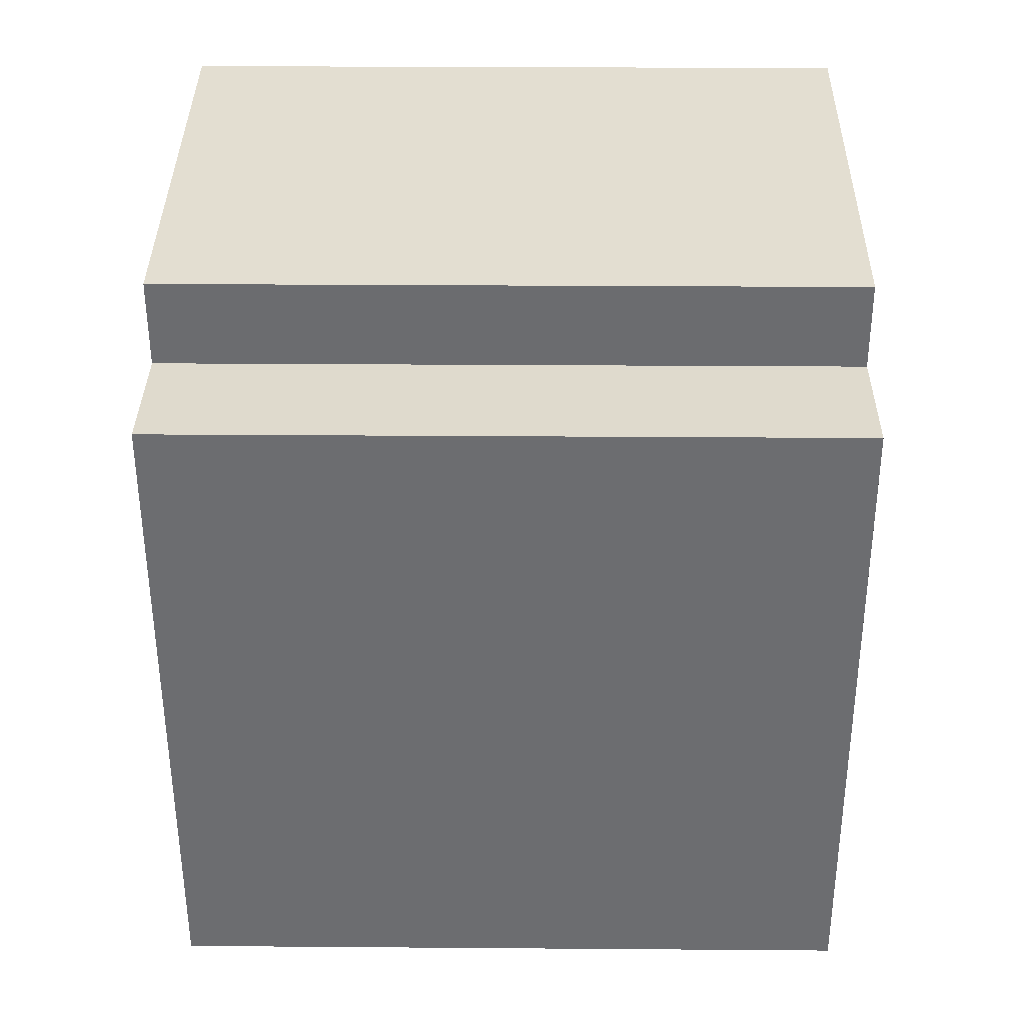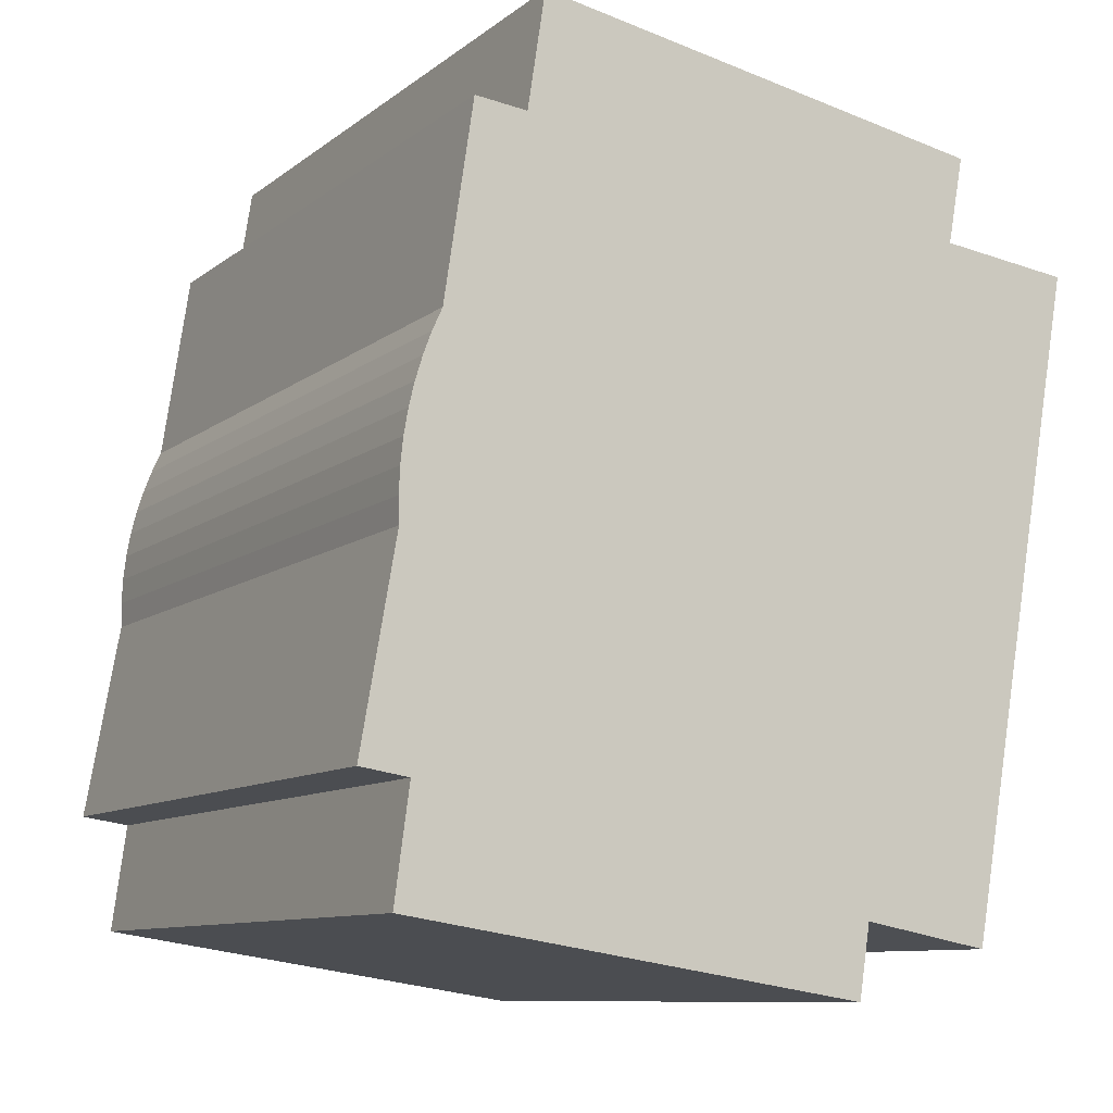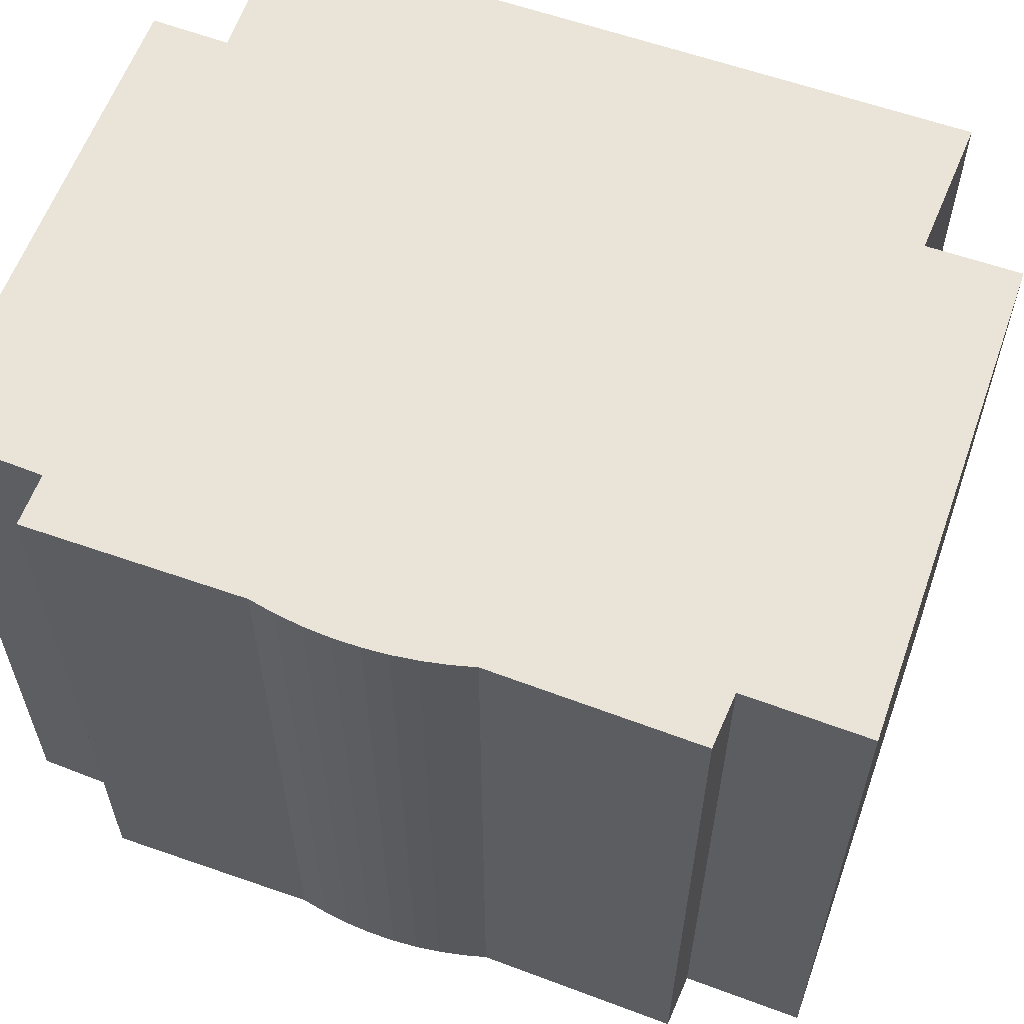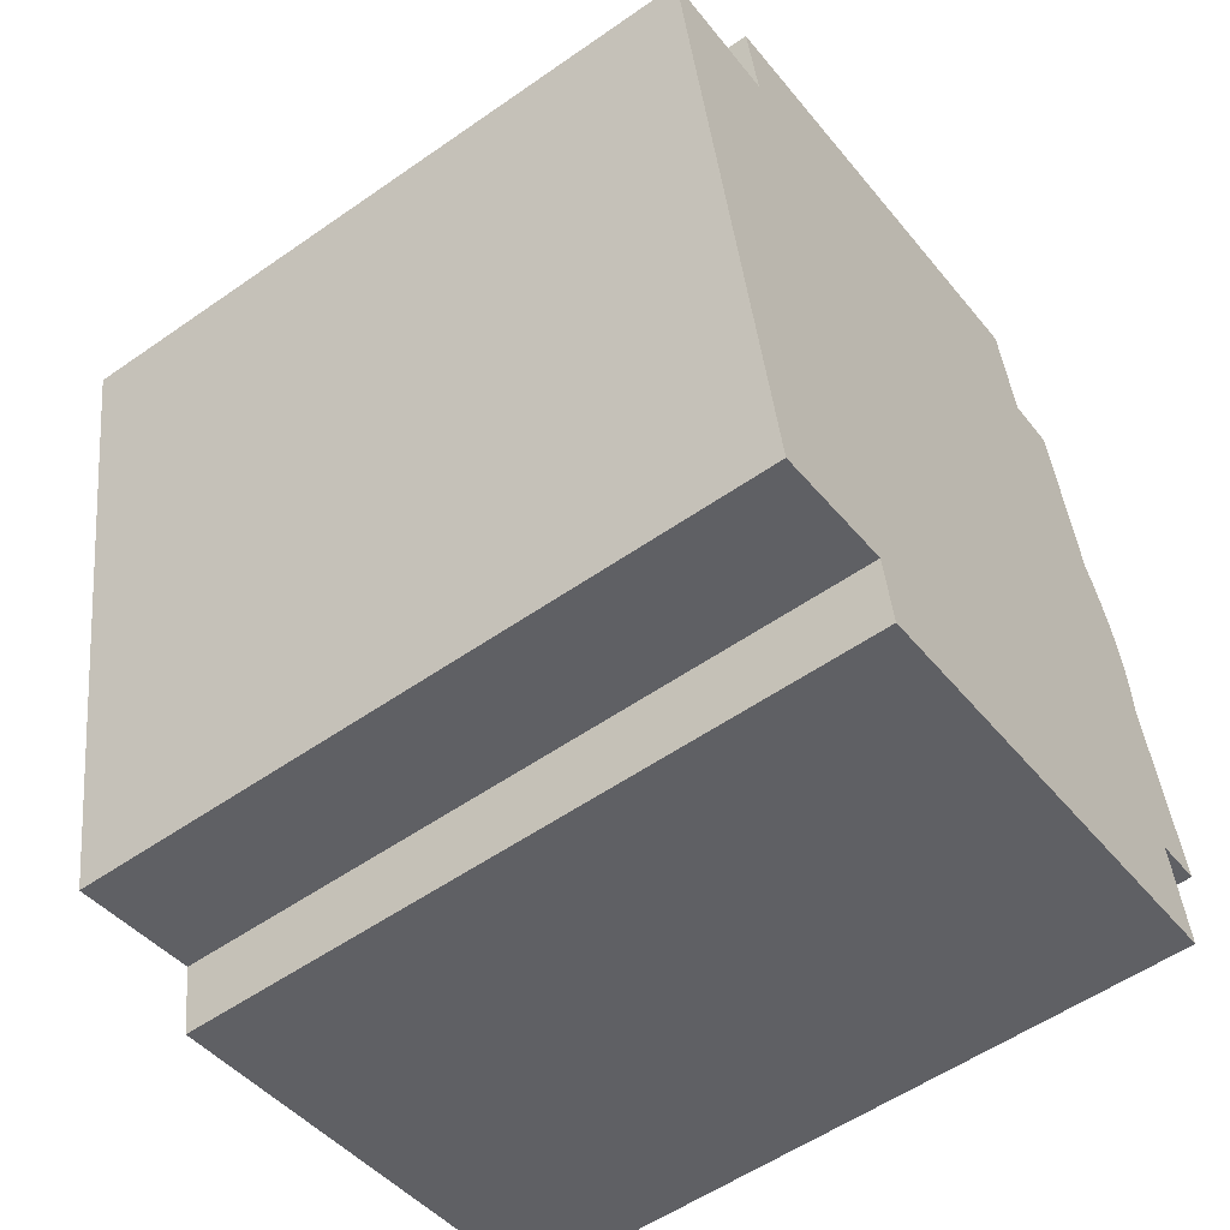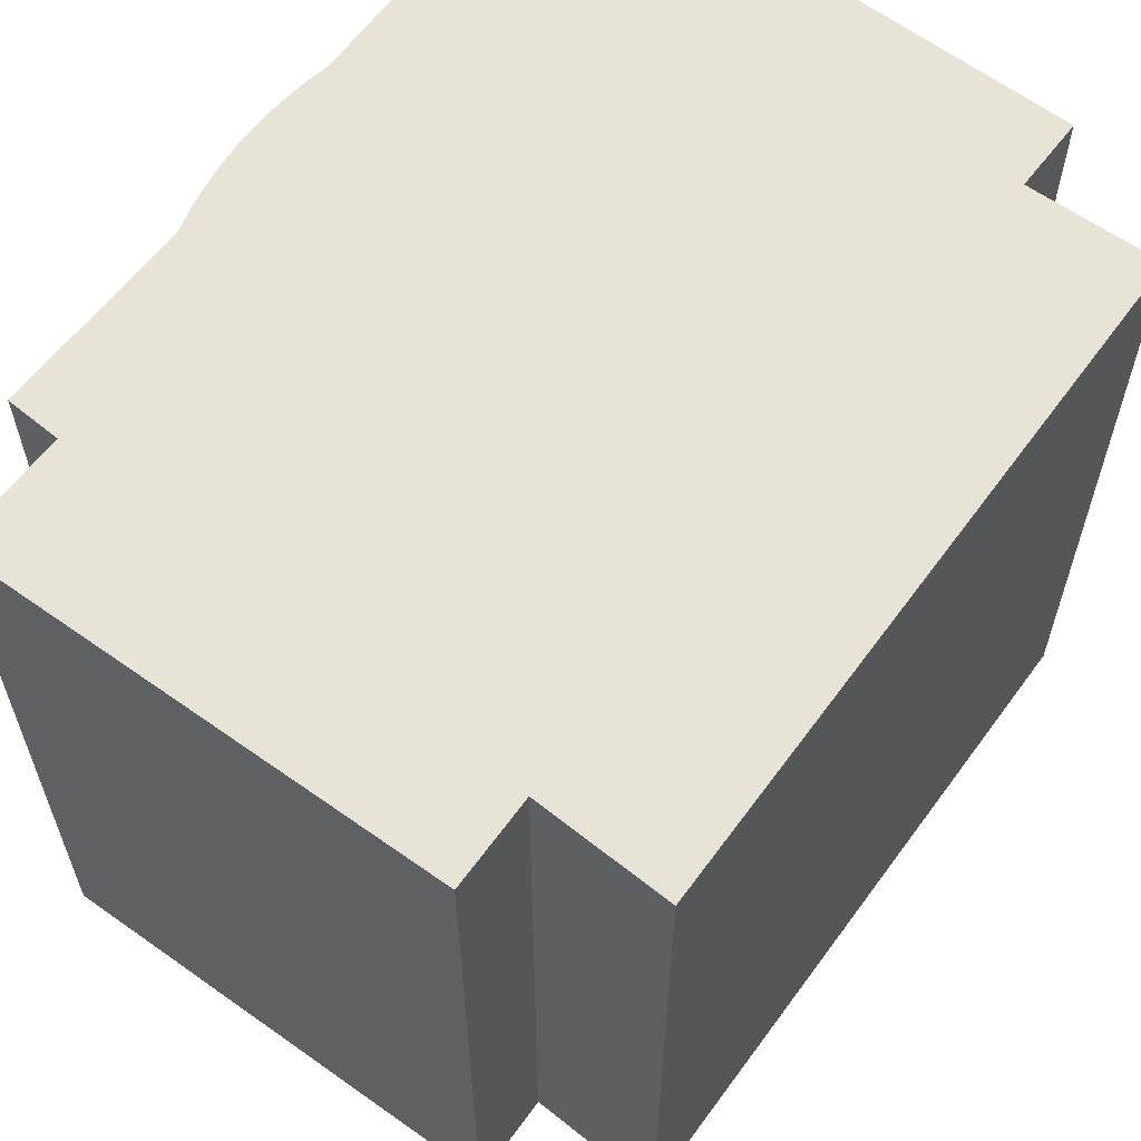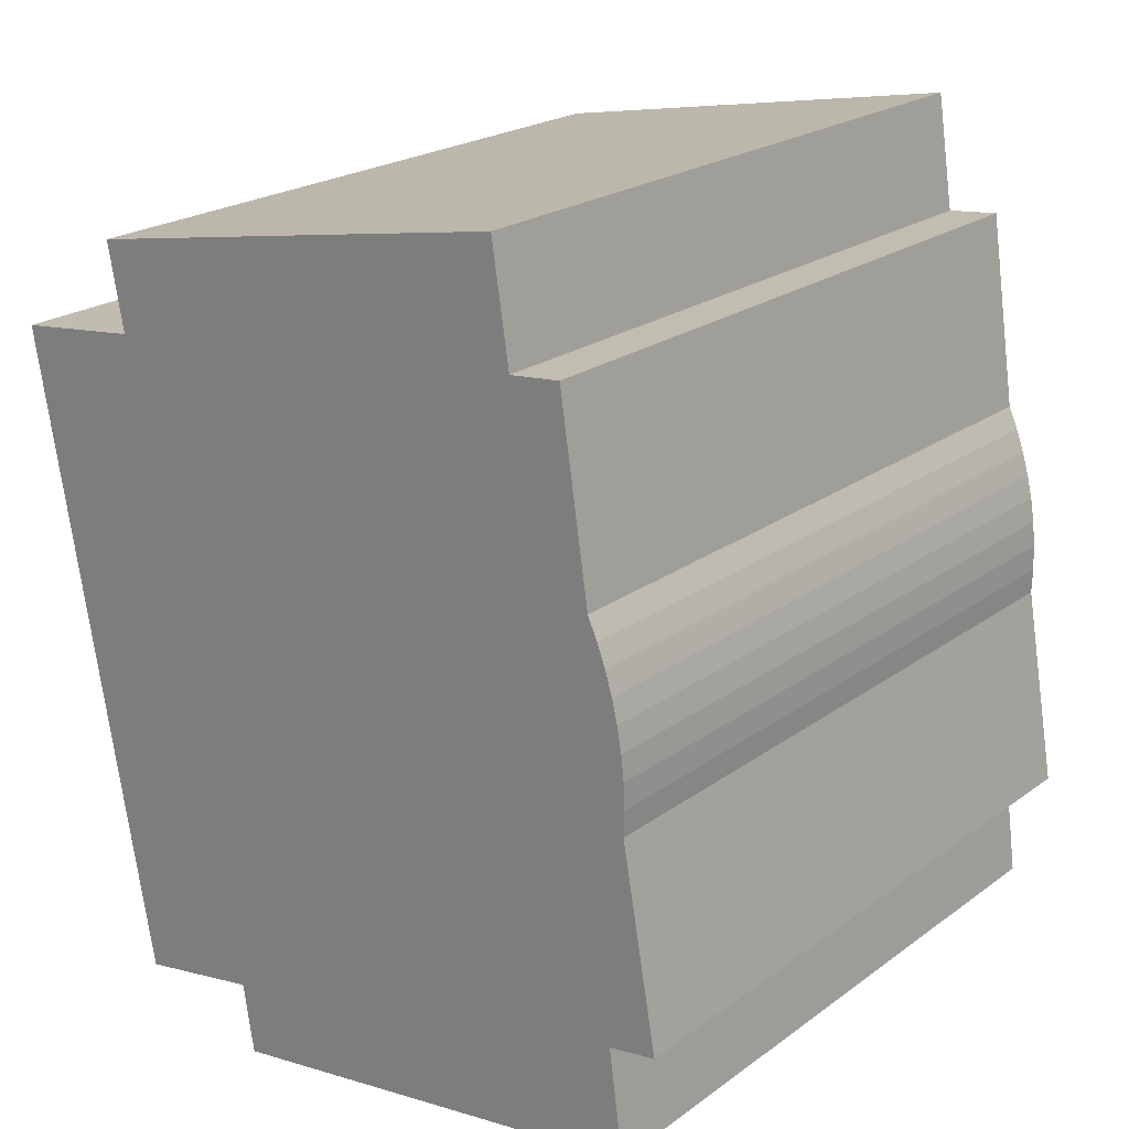
<metadata>
{"format":"obj","ext":"obj","renderer":"f3d","projection":"perspective","resolution":1024,"background":"white","views":[{"elev":25.9,"azim":90.7,"up":"+Z"},{"elev":-9.7,"azim":-28.9,"up":"+Z"},{"elev":61.2,"azim":-60.4,"up":"+Y"},{"elev":-55.4,"azim":126.3,"up":"+Z"},{"elev":61.8,"azim":46.1,"up":"+Y"},{"elev":22.0,"azim":-141.2,"up":"+Z"}]}
</metadata>
<code>
v  2.062 13.61 11.69
v  3.101 13.61 11.58
v  1.481 13.61 7.832
v  0.667 13.61 -2.343
v  10.05 13.61 -2.346
v  9.825 13.61 -3.769
v  14.87 13.61 10.19
v  12.26 13.61 10.51
v  0.965 13.61 -0.15
v  12.57 13.61 12.23
v  0 13.61 8.332e-16
v  3.456 13.61 13.88
v  0.706 13.61 4.008
v  0.694 13.61 4.515
v  0.715 13.61 5.022
v  0.77 13.61 5.526
v  0.858 13.61 6.026
v  0.971 13.61 6.491
v  1.113 13.61 6.948
v  1.283 13.61 7.396
v  12.56 13.61 -2.815
v  0.715 -3.075e-16 5.022
v  0.77 -3.384e-16 5.526
v  0.858 -3.69e-16 6.026
v  0.971 -3.975e-16 6.491
v  1.113 -4.254e-16 6.948
v  1.283 -4.529e-16 7.396
v  1.481 -4.796e-16 7.832
v  2.062 -7.159e-16 11.69
v  3.101 -7.091e-16 11.58
v  3.456 -8.502e-16 13.88
v  0.667 1.435e-16 -2.343
v  0.965 9.185e-18 -0.15
v  0.694 -2.765e-16 4.515
v  0 0 0
v  0.706 -2.454e-16 4.008
v  12.57 -7.492e-16 12.23
v  12.26 -6.437e-16 10.51
v  14.87 -6.241e-16 10.19
v  12.56 1.724e-16 -2.815
v  10.05 1.437e-16 -2.346
v  9.825 2.308e-16 -3.769
g defaultobject
f 1 2 3
f 4 5 6
f 5 4 7
f 7 4 8
f 8 4 9
f 8 9 10
f 10 9 11
f 10 11 2
f 10 2 12
f 2 11 13
f 2 13 14
f 2 14 15
f 2 15 16
f 2 16 17
f 2 17 18
f 2 18 19
f 2 19 3
f 3 19 20
f 7 21 5
f 22 16 15
f 16 22 23
f 23 17 16
f 17 23 24
f 24 18 17
f 18 24 25
f 25 19 18
f 19 25 26
f 26 20 19
f 20 26 27
f 28 20 27
f 28 1 3
f 1 28 29
f 30 12 2
f 12 30 31
f 32 9 4
f 9 32 33
f 34 15 14
f 15 34 22
f 35 13 11
f 13 35 36
f 36 14 13
f 14 36 34
f 28 3 20
f 29 2 1
f 2 29 30
f 31 10 12
f 10 31 37
f 38 7 8
f 7 38 39
f 37 8 10
f 8 37 38
f 39 21 7
f 21 39 40
f 41 6 5
f 6 41 42
f 40 5 21
f 5 40 41
f 42 4 6
f 4 42 32
f 33 11 9
f 11 33 35
f 32 42 41
f 39 41 40
f 41 39 32
f 32 39 33
f 33 39 35
f 35 39 36
f 36 39 38
f 36 38 37
f 36 37 34
f 34 37 22
f 22 37 23
f 23 37 30
f 30 37 31
f 23 30 24
f 24 30 25
f 25 30 26
f 26 30 28
f 26 28 27
f 29 28 30

</code>
